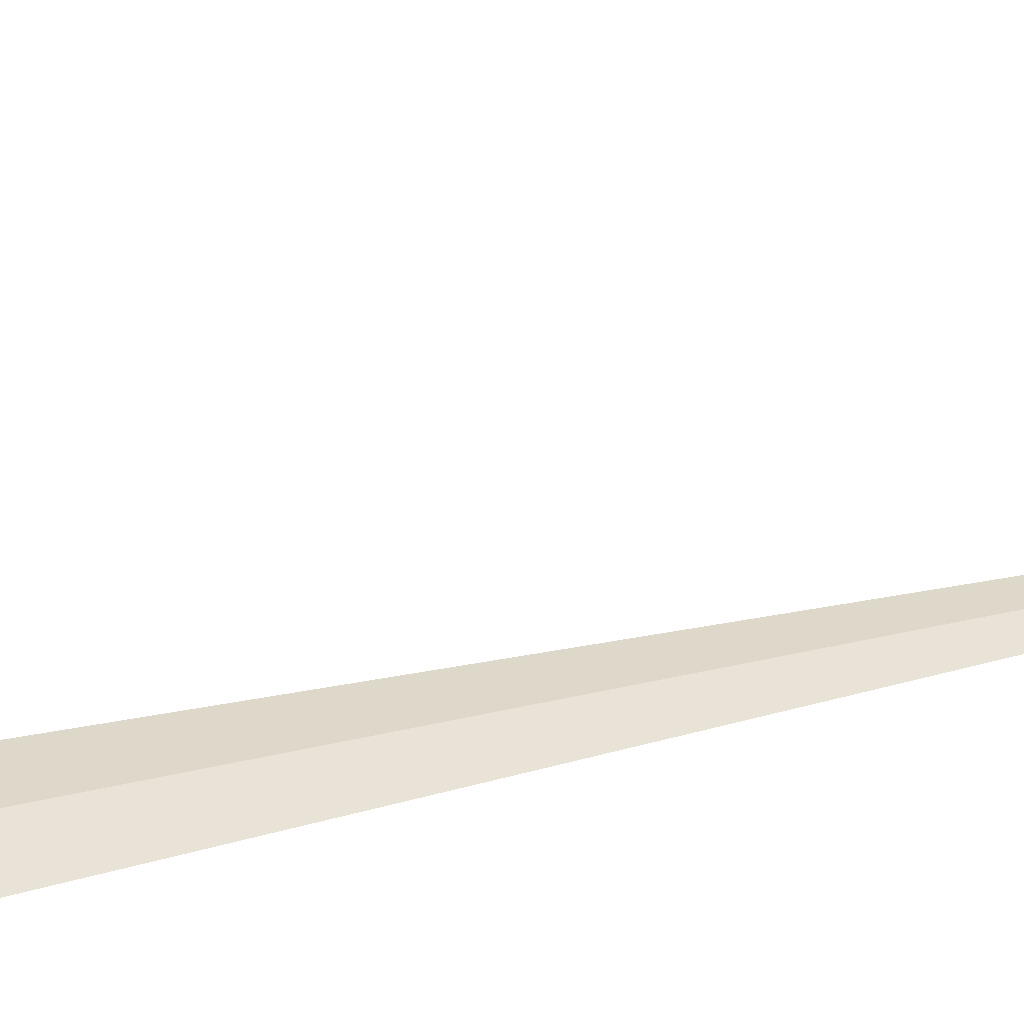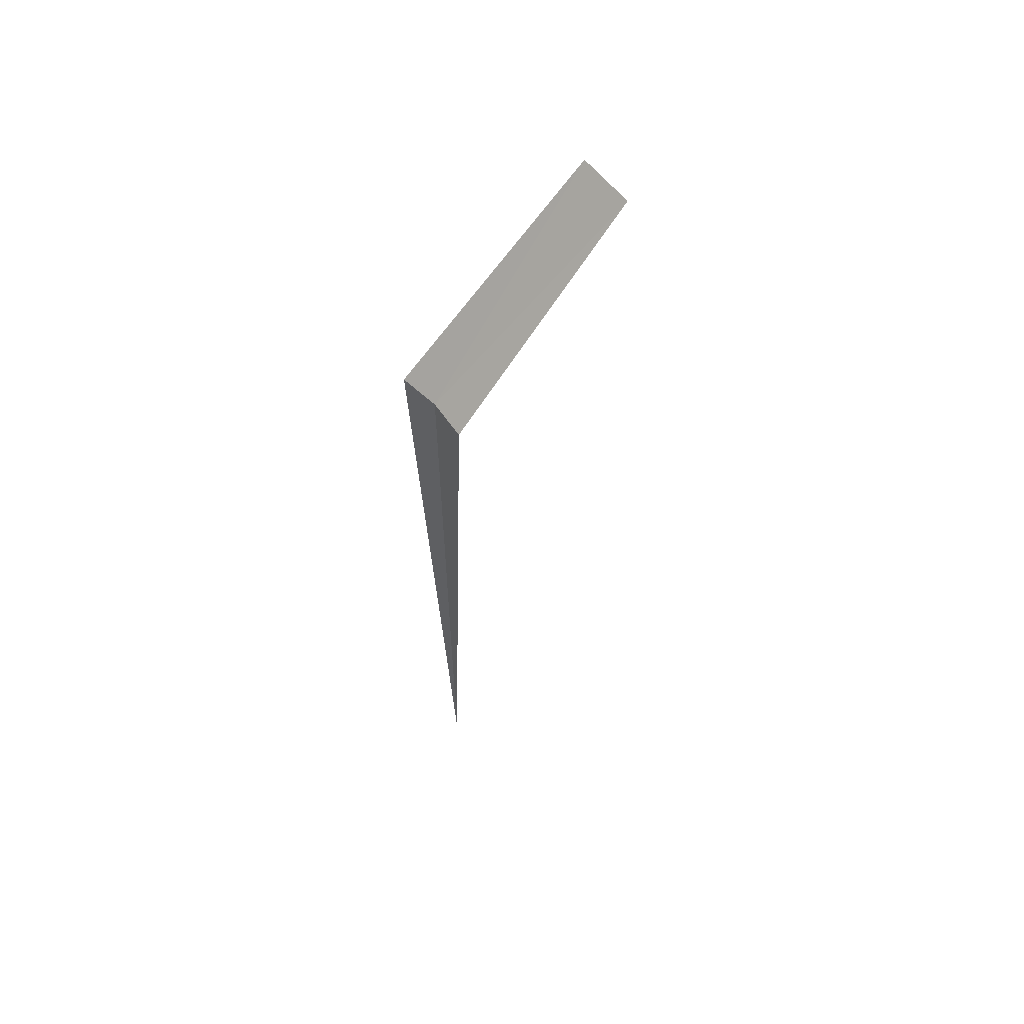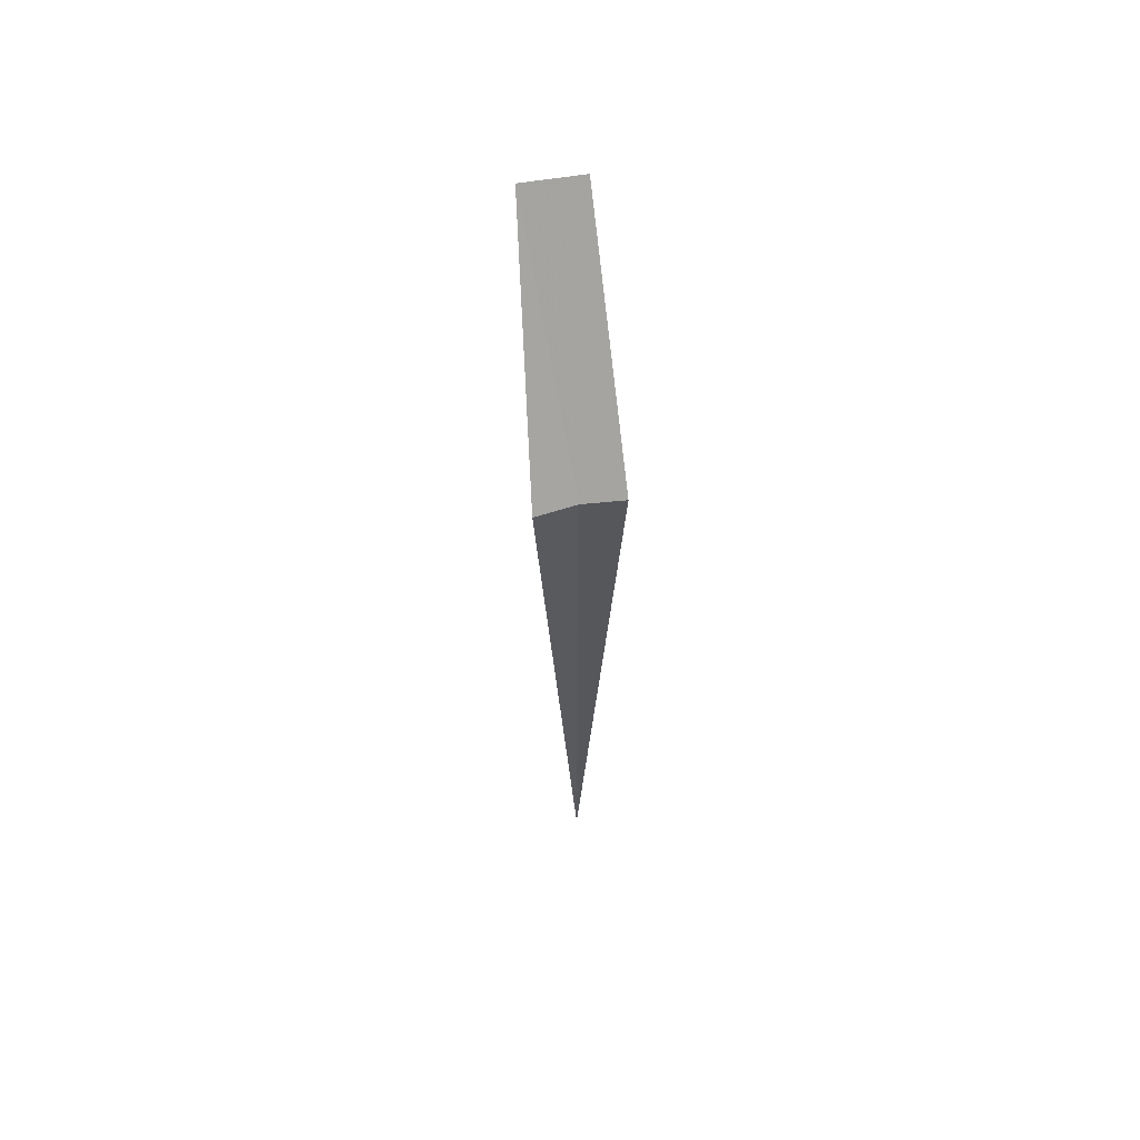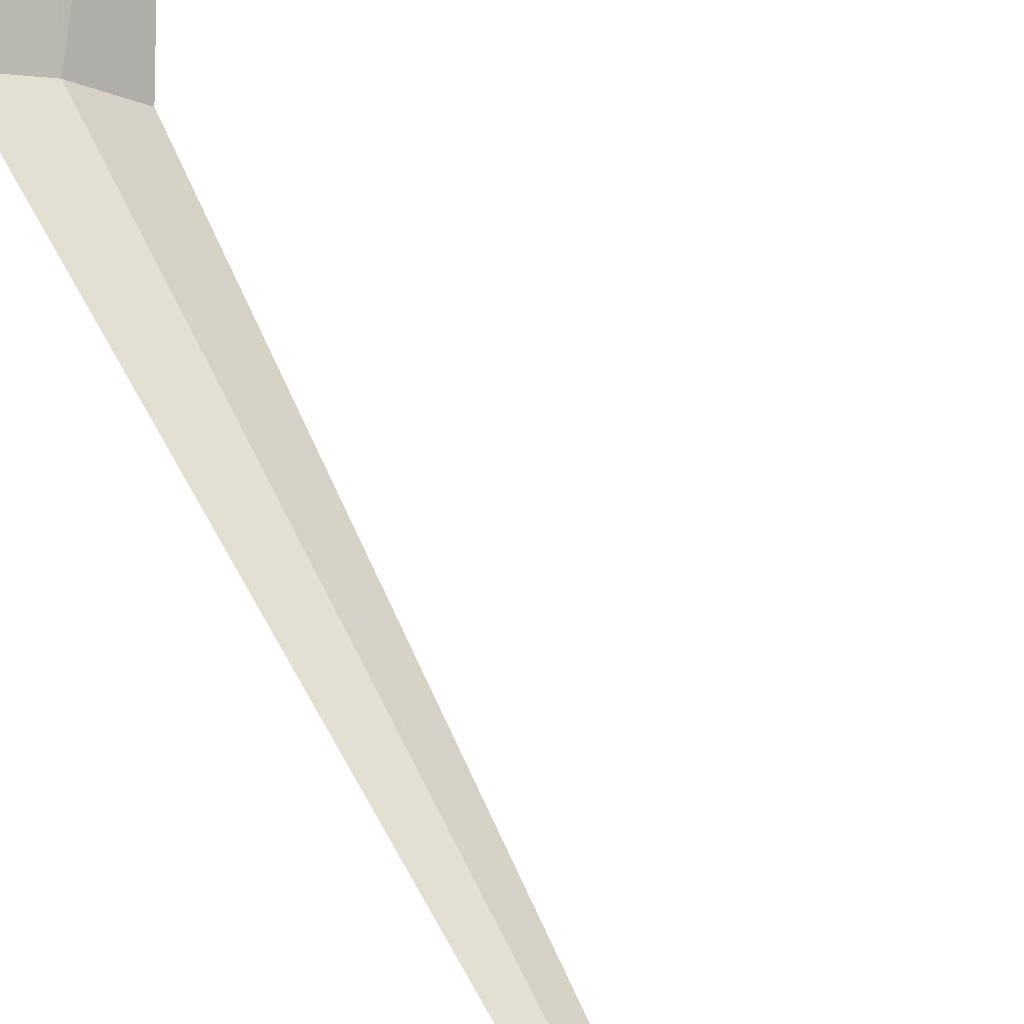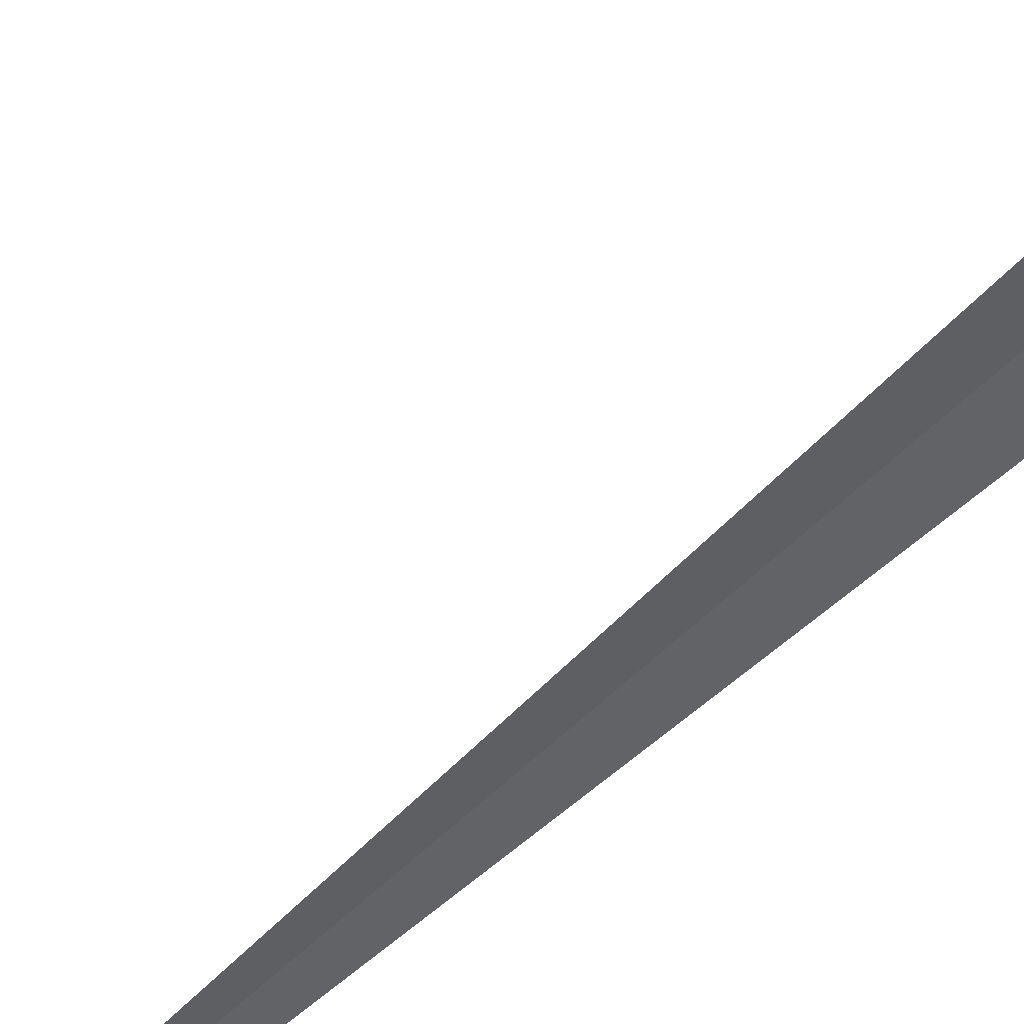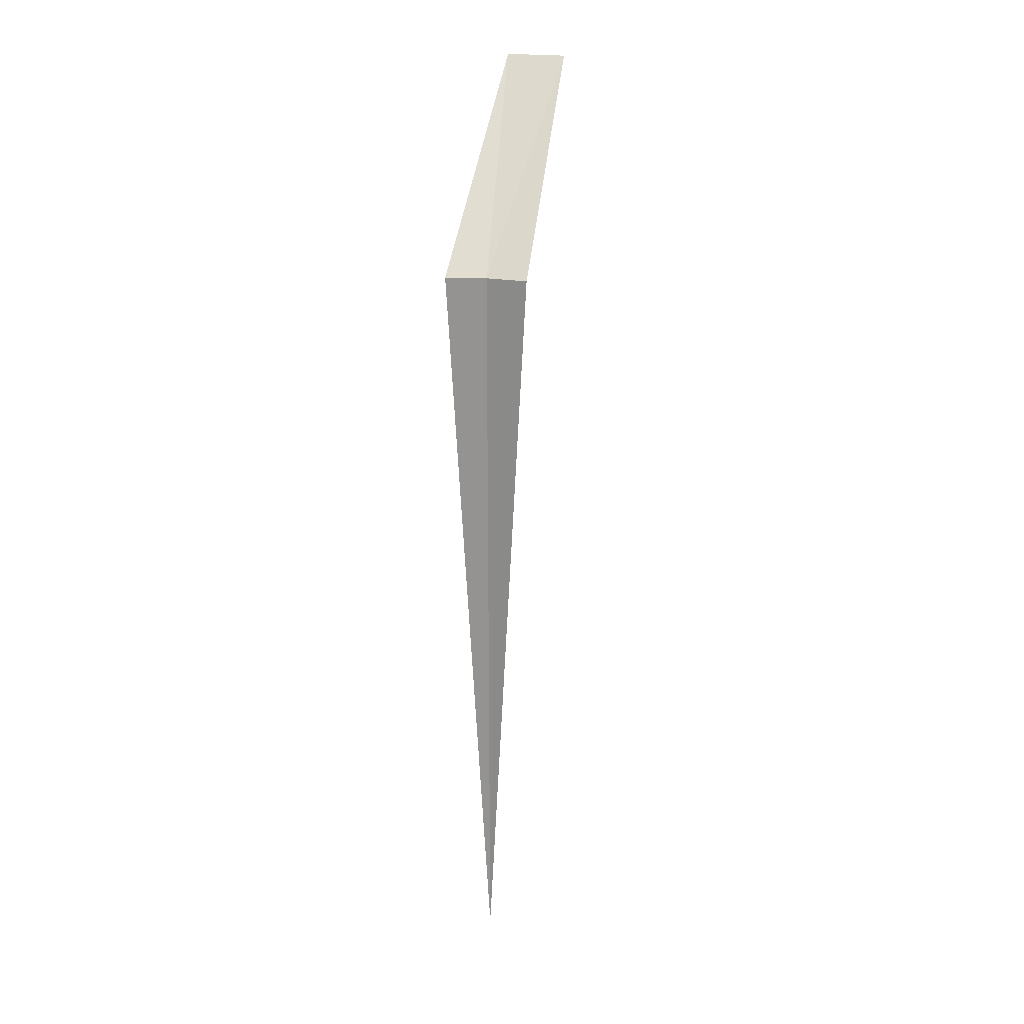
<metadata>
{"format":"obj","ext":"obj","renderer":"f3d","projection":"perspective","resolution":1024,"background":"white","views":[{"elev":74.9,"azim":78.7,"up":"+Y"},{"elev":59.9,"azim":83.7,"up":"+Z"},{"elev":62.5,"azim":22.3,"up":"+Z"},{"elev":50.6,"azim":157.2,"up":"+Y"},{"elev":-71.6,"azim":-48.3,"up":"+Y"},{"elev":22.7,"azim":44.2,"up":"+Z"}]}
</metadata>
<code>
v 17.79 12.34 8
v 17.46 12.06 8
v 16.56 13.92 10
v 17.1 14.25 10
v 18.17 12.54 8
v 17.79 12.34 5.894e-16
f 1 4 3
f 1 5 4
f 1 3 2
f 1 2 6
f 1 6 5

</code>
